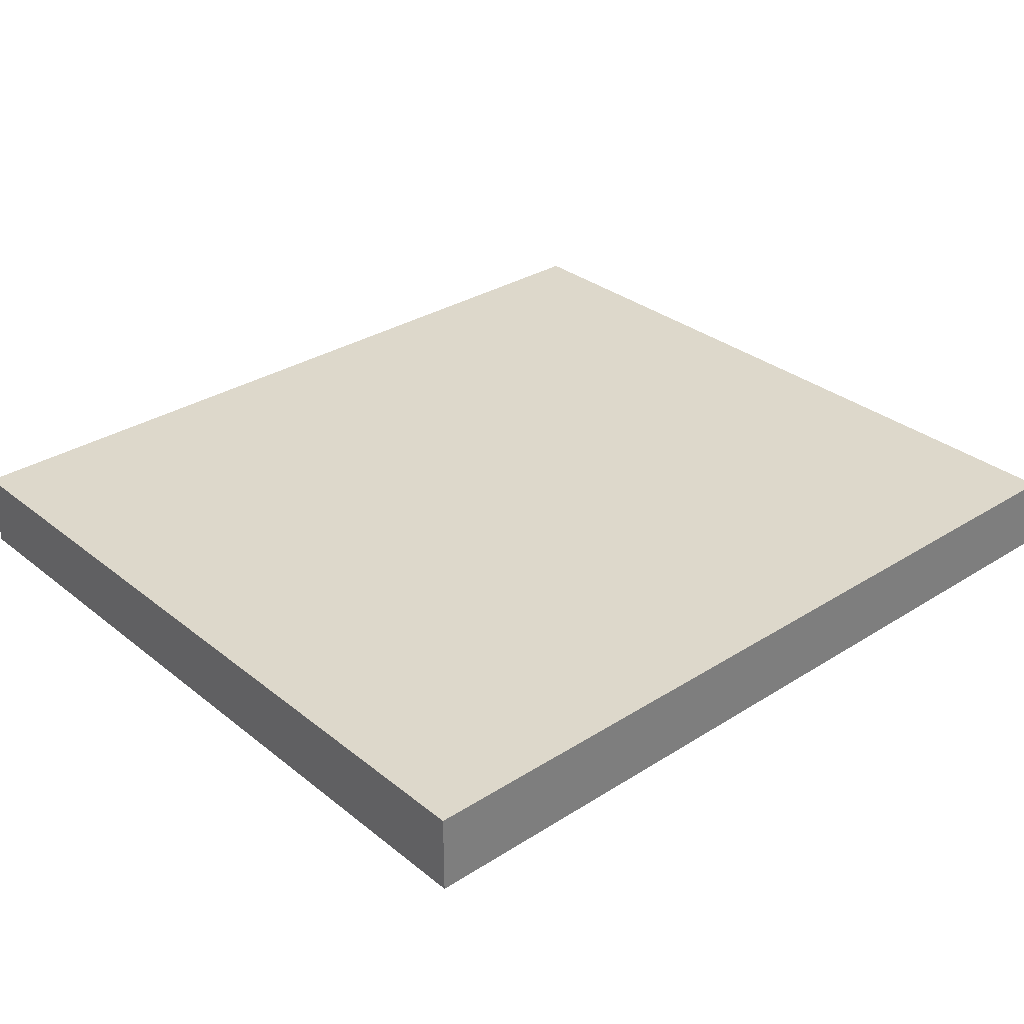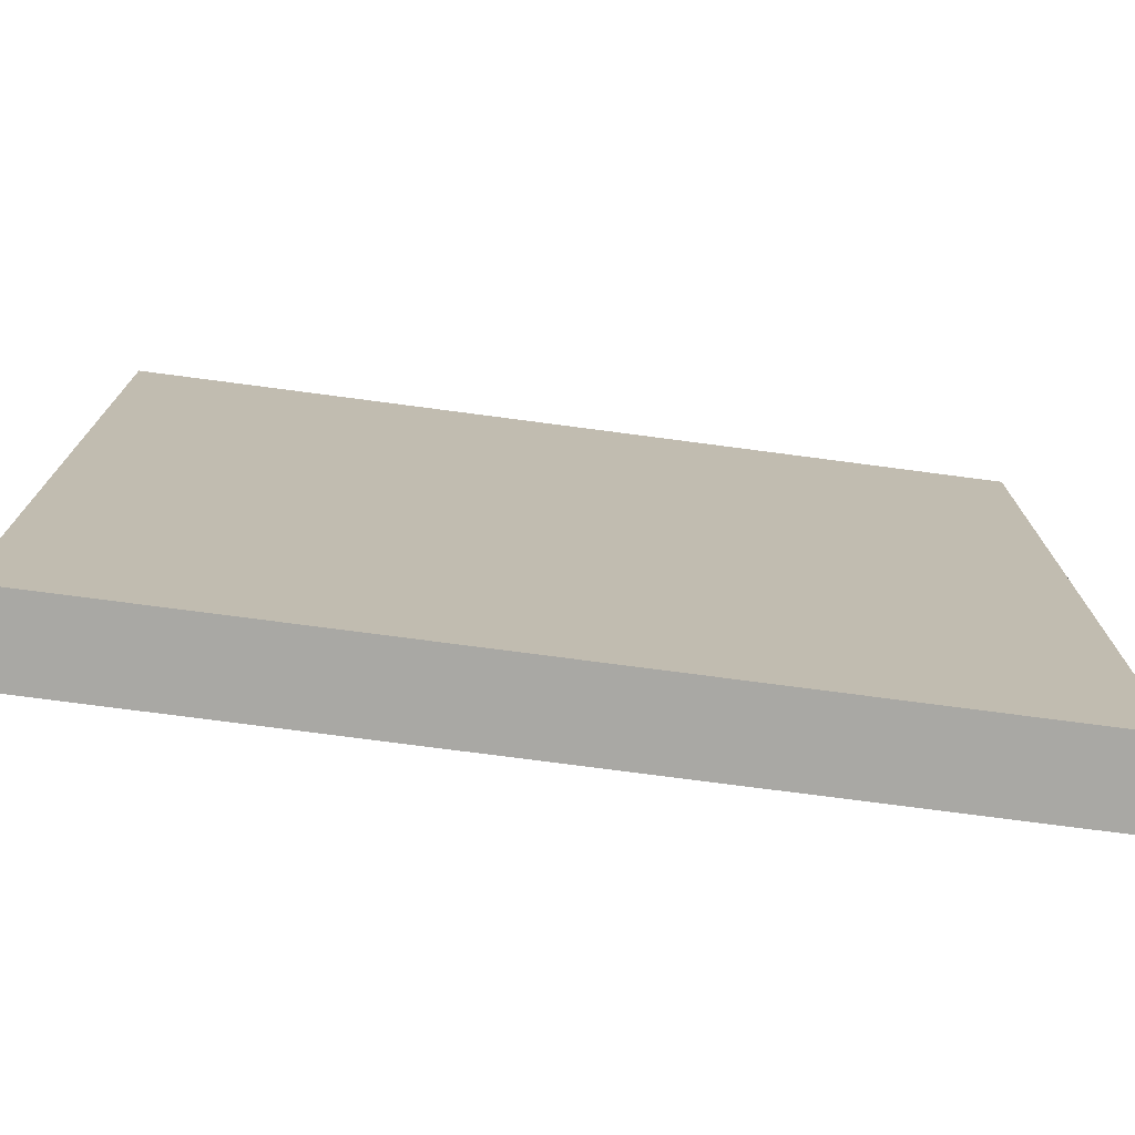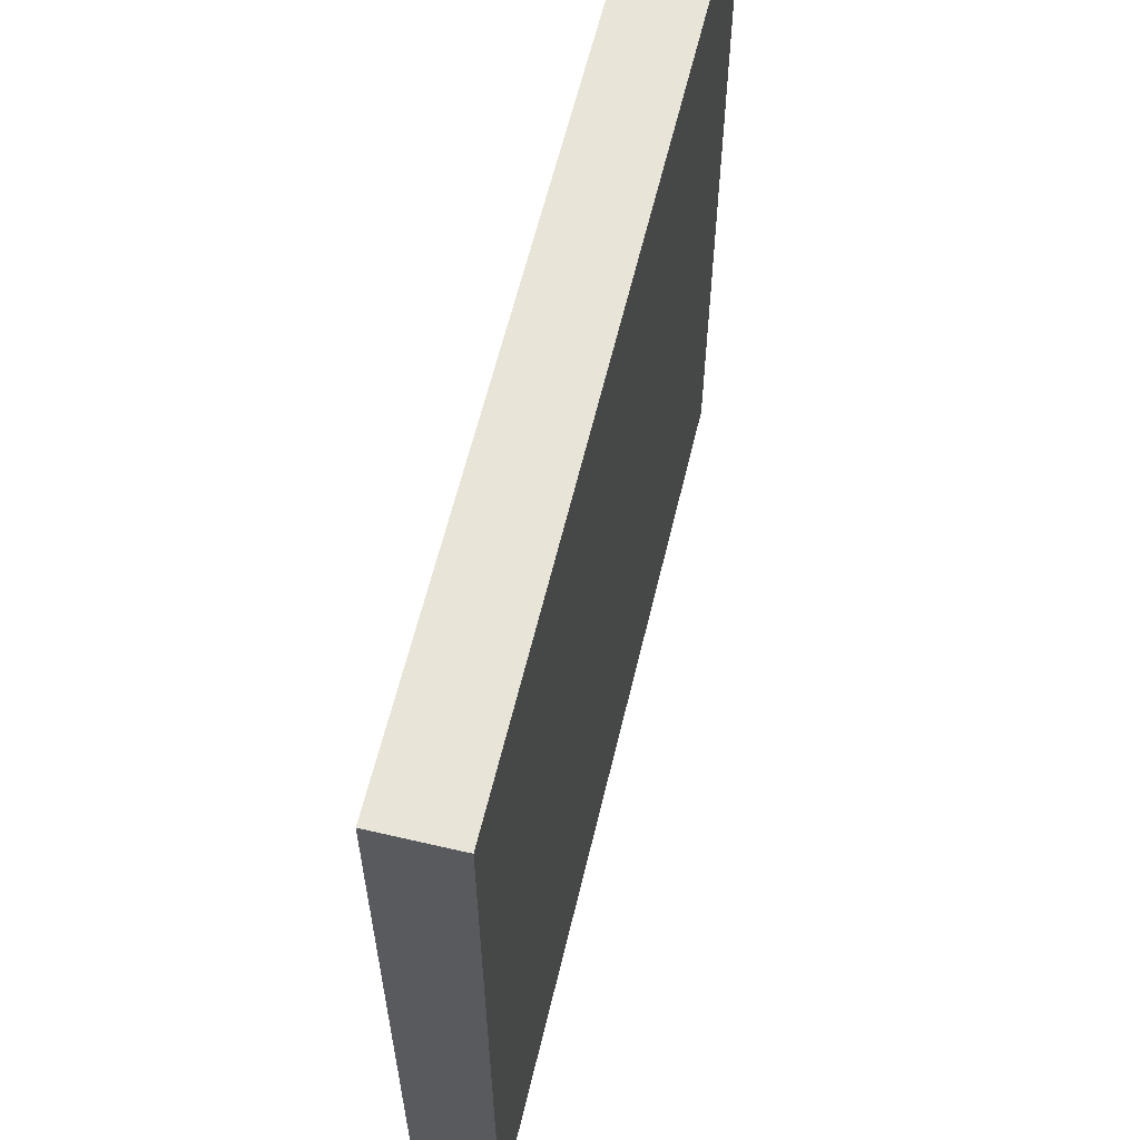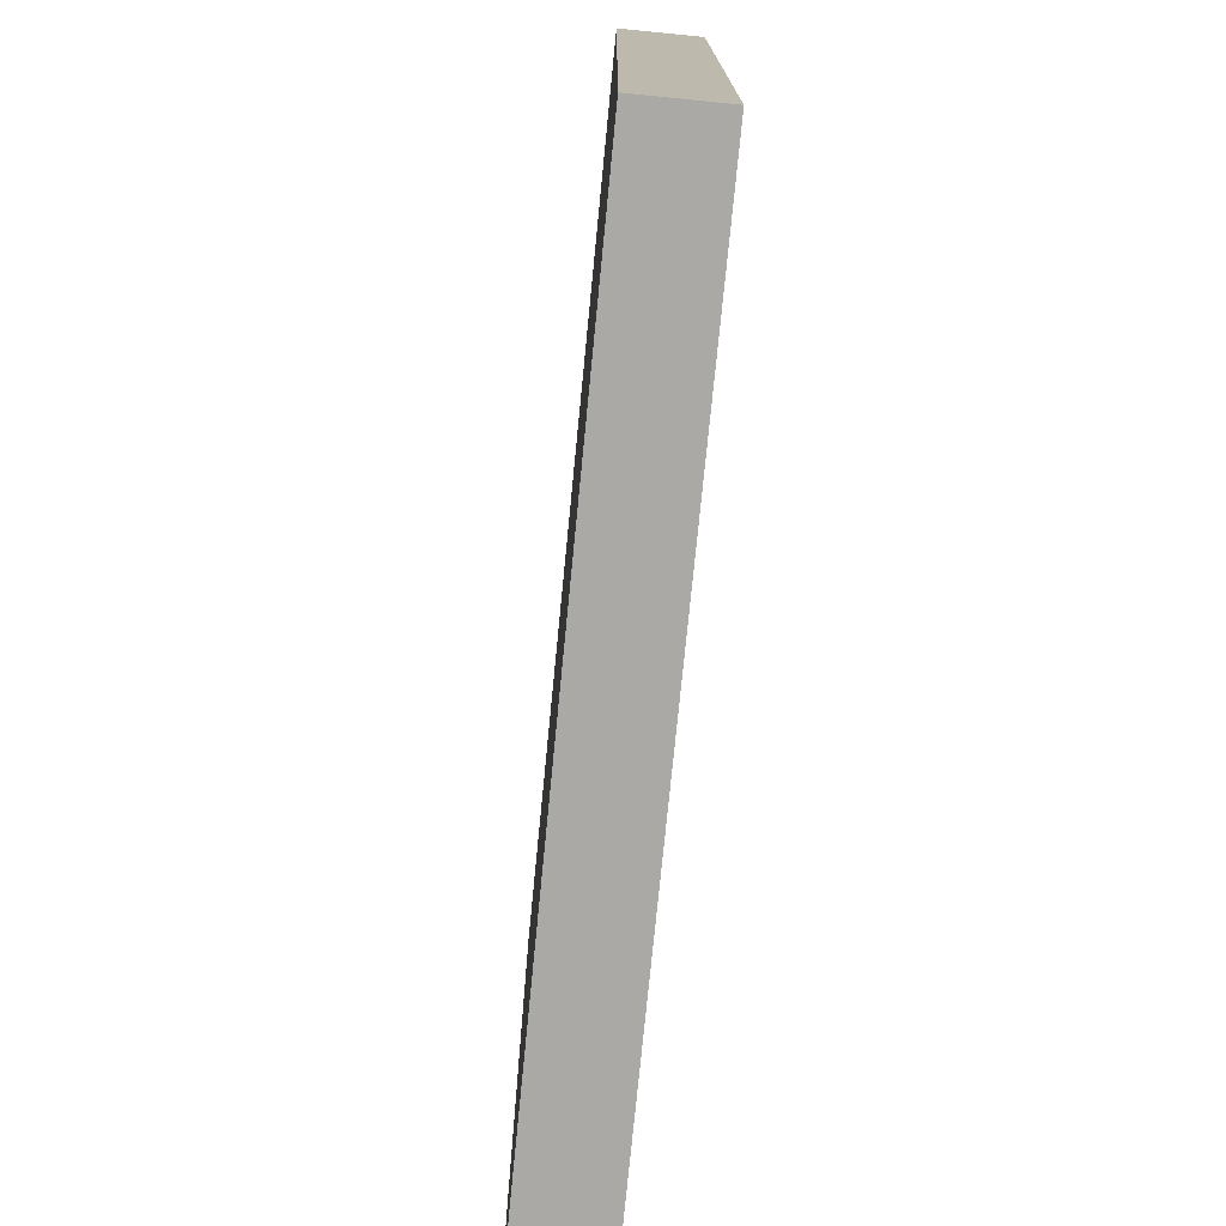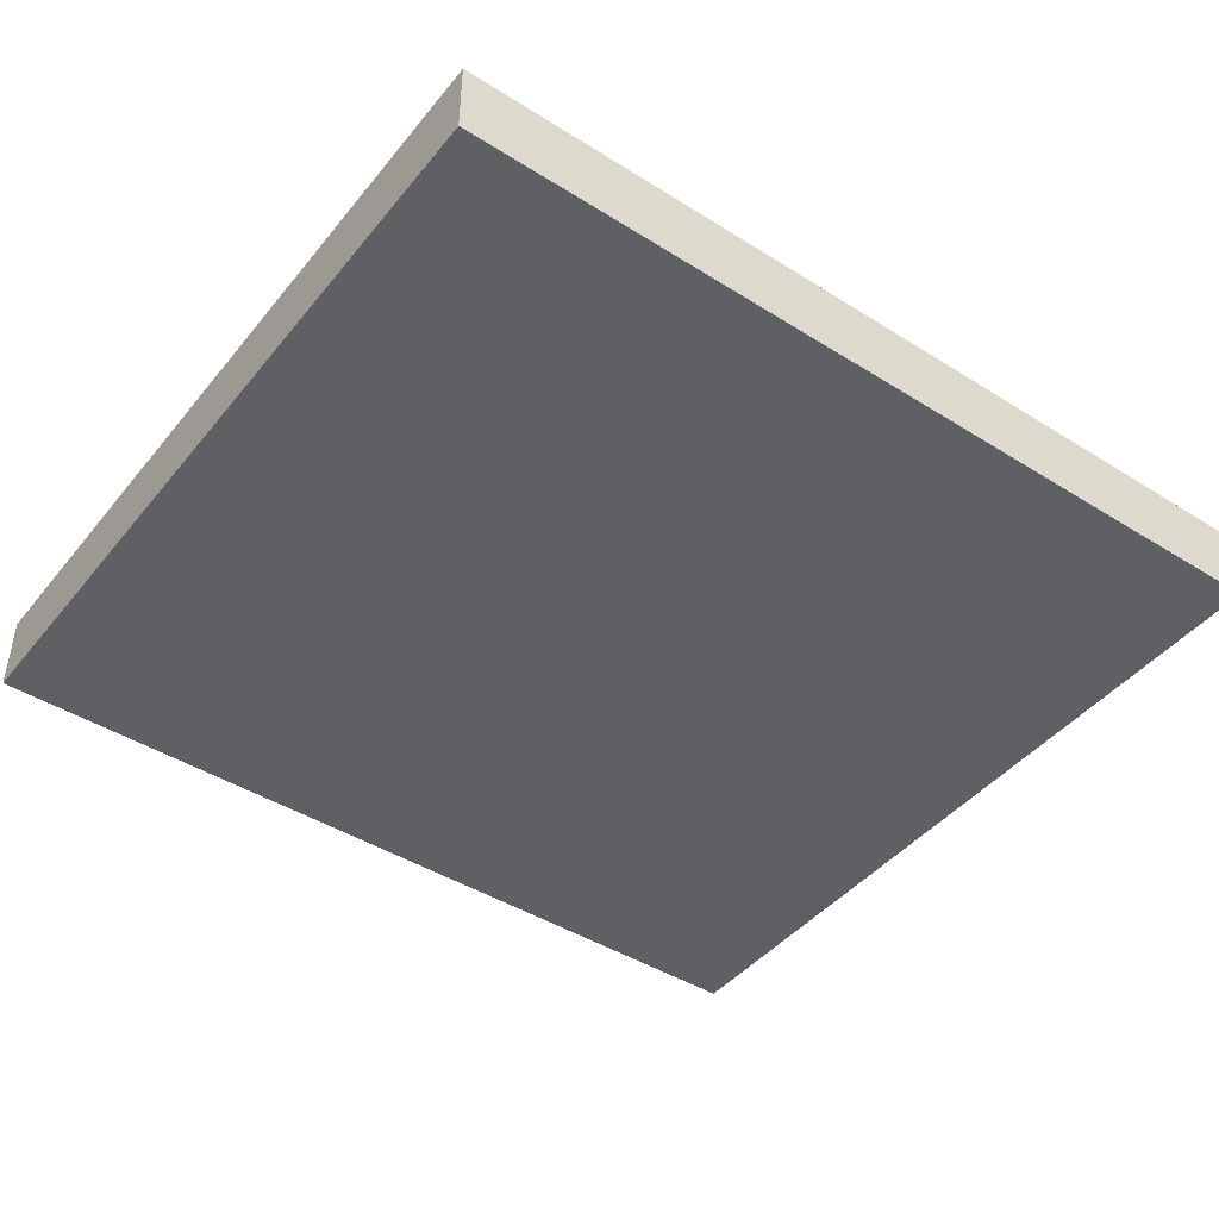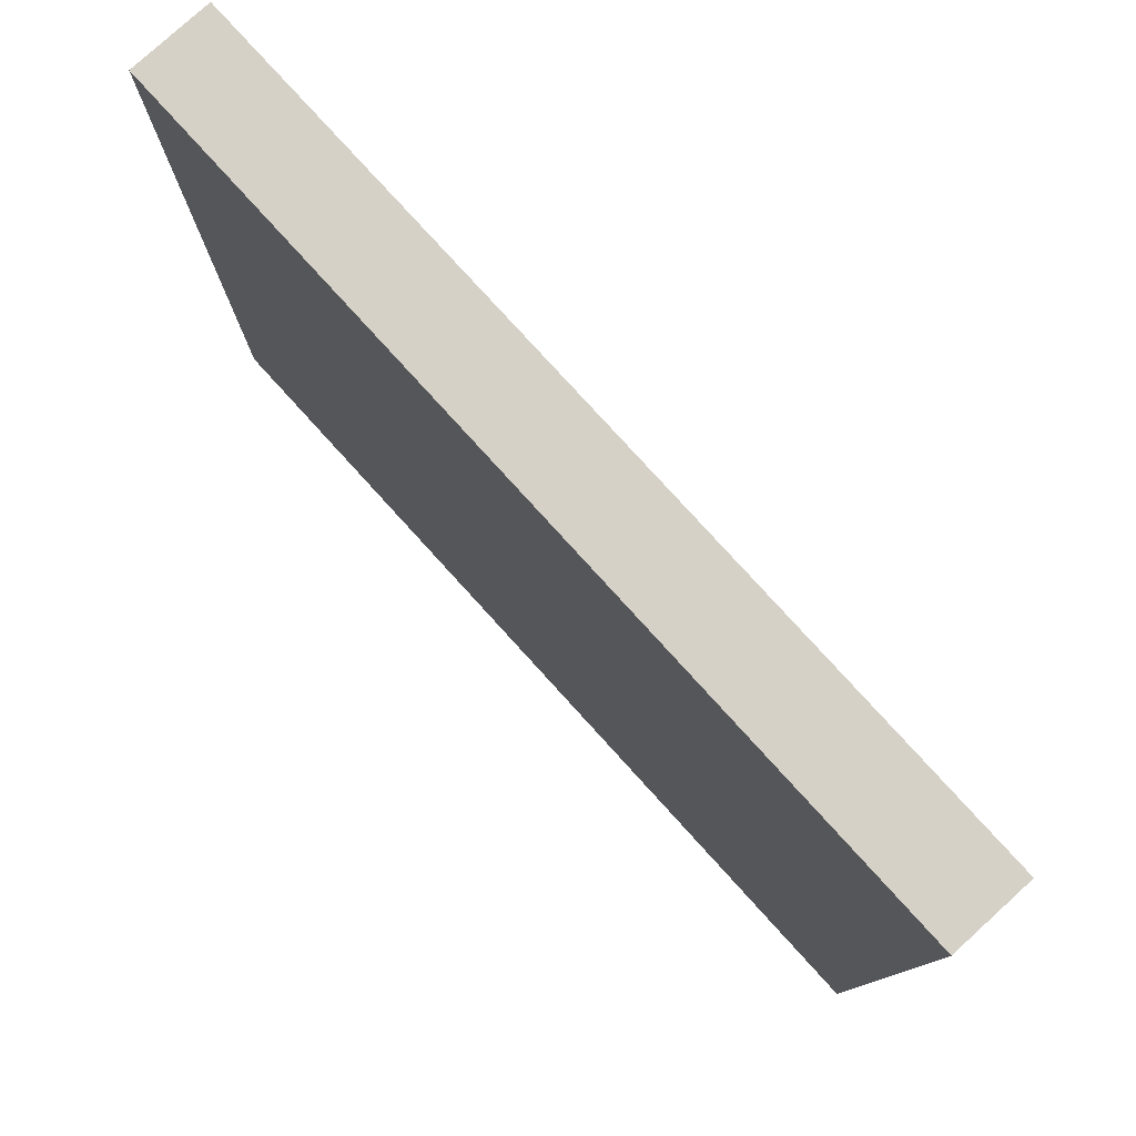
<metadata>
{"format":"obj","ext":"obj","renderer":"f3d","projection":"perspective","resolution":1024,"background":"white","views":[{"elev":31.5,"azim":-41.8,"up":"+Z"},{"elev":-74.9,"azim":-7.5,"up":"+Y"},{"elev":60.7,"azim":-76.6,"up":"+Y"},{"elev":-75.6,"azim":-95.6,"up":"+Y"},{"elev":-44.2,"azim":-36.3,"up":"+Z"},{"elev":79.0,"azim":-132.3,"up":"+Y"}]}
</metadata>
<code>
v -5.5 0 0.5
v -5.5 0 -0.5
v -5.5 10 0.5
v -5.5 10 -0.5
f -2 -3 -4
f -1 -3 -2
v 5.5 0 0.5
v 5.5 0 -0.5
v 5.5 10 0.5
v 5.5 10 -0.5
f -4 -3 -2
f -2 -3 -1
v -5.5 0 0.5
v -5.5 10 0.5
v -4.5 1 0.5
v -4.5 9 0.5
v -3.5 3 0.5
v -3.5 4 0.5
v -3.5 5 0.5
v -3.5 6 0.5
v -3.5 7 0.5
v -2.5 3 0.5
v -2.5 4 0.5
v -2.5 5 0.5
v -2.5 6 0.5
v -2.5 7 0.5
v -1.5 3 0.5
v -1.5 4 0.5
v -1.5 5 0.5
v -1.5 6 0.5
v -1.5 7 0.5
v -0.5 3 0.5
v -0.5 4 0.5
v -0.5 5 0.5
v -0.5 6 0.5
v -0.5 7 0.5
v 0.5 3 0.5
v 0.5 5 0.5
v 0.5 6 0.5
v 0.5 7 0.5
v 1.5 4 0.5
v 1.5 5 0.5
v 1.5 6 0.5
v 1.5 7 0.5
v 2.5 3 0.5
v 2.5 4 0.5
v 2.5 5 0.5
v 2.5 6 0.5
v 2.5 7 0.5
v 3.5 3 0.5
v 3.5 4 0.5
v 3.5 5 0.5
v 3.5 6 0.5
v 3.5 7 0.5
v 4.5 1 0.5
v 4.5 9 0.5
v 5.5 0 0.5
v 5.5 10 0.5
f -44 -45 -46
f -43 -45 -44
f -42 -43 -44
f -41 -43 -42
f -40 -43 -41
f -39 -43 -40
f -38 -43 -39
f -37 -42 -44
f -37 -41 -42
f -36 -40 -41
f -36 -41 -37
f -35 -39 -40
f -35 -40 -36
f -34 -38 -39
f -34 -39 -35
f -33 -43 -38
f -33 -38 -34
f -32 -37 -44
f -32 -36 -37
f -31 -35 -36
f -31 -36 -32
f -30 -34 -35
f -30 -35 -31
f -29 -33 -34
f -29 -34 -30
f -28 -43 -33
f -28 -33 -29
f -27 -31 -32
f -27 -32 -44
f -26 -30 -31
f -26 -31 -27
f -25 -29 -30
f -25 -30 -26
f -24 -28 -29
f -24 -29 -25
f -23 -43 -28
f -23 -28 -24
f -22 -24 -25
f -22 -25 -26
f -22 -23 -24
f -22 -27 -44
f -22 -26 -27
f -21 -23 -22
f -20 -23 -21
f -19 -43 -23
f -19 -23 -20
f -18 -21 -22
f -17 -20 -21
f -17 -21 -18
f -16 -19 -20
f -16 -20 -17
f -15 -43 -19
f -15 -19 -16
f -14 -18 -22
f -14 -22 -44
f -13 -17 -18
f -13 -18 -14
f -12 -16 -17
f -12 -17 -13
f -11 -15 -16
f -11 -16 -12
f -10 -43 -15
f -10 -15 -11
f -9 -13 -14
f -9 -14 -44
f -8 -12 -13
f -8 -13 -9
f -7 -11 -12
f -7 -12 -8
f -6 -10 -11
f -6 -11 -7
f -5 -43 -10
f -5 -10 -6
f -4 -44 -46
f -4 -8 -9
f -4 -5 -6
f -4 -7 -8
f -4 -6 -7
f -4 -9 -44
f -3 -43 -5
f -3 -5 -4
f -3 -45 -43
f -2 -4 -46
f -2 -3 -4
f -1 -45 -3
f -1 -3 -2
v -5.5 0 -0.5
v -5.5 10 -0.5
v -4.5 1 -0.5
v -4.5 9 -0.5
v -3.5 3 -0.5
v -3.5 4 -0.5
v -3.5 5 -0.5
v -3.5 6 -0.5
v -3.5 7 -0.5
v -2.5 3 -0.5
v -2.5 4 -0.5
v -2.5 5 -0.5
v -2.5 6 -0.5
v -2.5 7 -0.5
v -1.5 3 -0.5
v -1.5 4 -0.5
v -1.5 5 -0.5
v -1.5 6 -0.5
v -1.5 7 -0.5
v -0.5 3 -0.5
v -0.5 4 -0.5
v -0.5 5 -0.5
v -0.5 6 -0.5
v -0.5 7 -0.5
v 0.5 3 -0.5
v 0.5 5 -0.5
v 0.5 6 -0.5
v 0.5 7 -0.5
v 1.5 4 -0.5
v 1.5 5 -0.5
v 1.5 6 -0.5
v 1.5 7 -0.5
v 2.5 3 -0.5
v 2.5 4 -0.5
v 2.5 5 -0.5
v 2.5 6 -0.5
v 2.5 7 -0.5
v 3.5 3 -0.5
v 3.5 4 -0.5
v 3.5 5 -0.5
v 3.5 6 -0.5
v 3.5 7 -0.5
v 4.5 1 -0.5
v 4.5 9 -0.5
v 5.5 0 -0.5
v 5.5 10 -0.5
f -46 -45 -44
f -44 -45 -43
f -44 -43 -42
f -42 -43 -41
f -41 -43 -40
f -40 -43 -39
f -39 -43 -38
f -44 -42 -37
f -42 -41 -37
f -41 -40 -36
f -37 -41 -36
f -40 -39 -35
f -36 -40 -35
f -39 -38 -34
f -35 -39 -34
f -38 -43 -33
f -34 -38 -33
f -44 -37 -32
f -37 -36 -32
f -36 -35 -31
f -32 -36 -31
f -35 -34 -30
f -31 -35 -30
f -34 -33 -29
f -30 -34 -29
f -33 -43 -28
f -29 -33 -28
f -32 -31 -27
f -44 -32 -27
f -31 -30 -26
f -27 -31 -26
f -30 -29 -25
f -26 -30 -25
f -29 -28 -24
f -25 -29 -24
f -28 -43 -23
f -24 -28 -23
f -25 -24 -22
f -26 -25 -22
f -24 -23 -22
f -44 -27 -22
f -27 -26 -22
f -22 -23 -21
f -21 -23 -20
f -23 -43 -19
f -20 -23 -19
f -22 -21 -18
f -21 -20 -17
f -18 -21 -17
f -20 -19 -16
f -17 -20 -16
f -19 -43 -15
f -16 -19 -15
f -22 -18 -14
f -44 -22 -14
f -18 -17 -13
f -14 -18 -13
f -17 -16 -12
f -13 -17 -12
f -16 -15 -11
f -12 -16 -11
f -15 -43 -10
f -11 -15 -10
f -14 -13 -9
f -44 -14 -9
f -13 -12 -8
f -9 -13 -8
f -12 -11 -7
f -8 -12 -7
f -11 -10 -6
f -7 -11 -6
f -10 -43 -5
f -6 -10 -5
f -46 -44 -4
f -9 -8 -4
f -6 -5 -4
f -8 -7 -4
f -7 -6 -4
f -44 -9 -4
f -5 -43 -3
f -4 -5 -3
f -43 -45 -3
f -46 -4 -2
f -4 -3 -2
f -3 -45 -1
f -2 -3 -1
v -5.5 0 0.5
v 5.5 0 0.5
v -5.5 0 -0.5
v 5.5 0 -0.5
f -2 -3 -4
f -1 -3 -2
v -5.5 10 0.5
v 5.5 10 0.5
v -5.5 10 -0.5
v 5.5 10 -0.5
f -4 -3 -2
f -2 -3 -1

</code>
